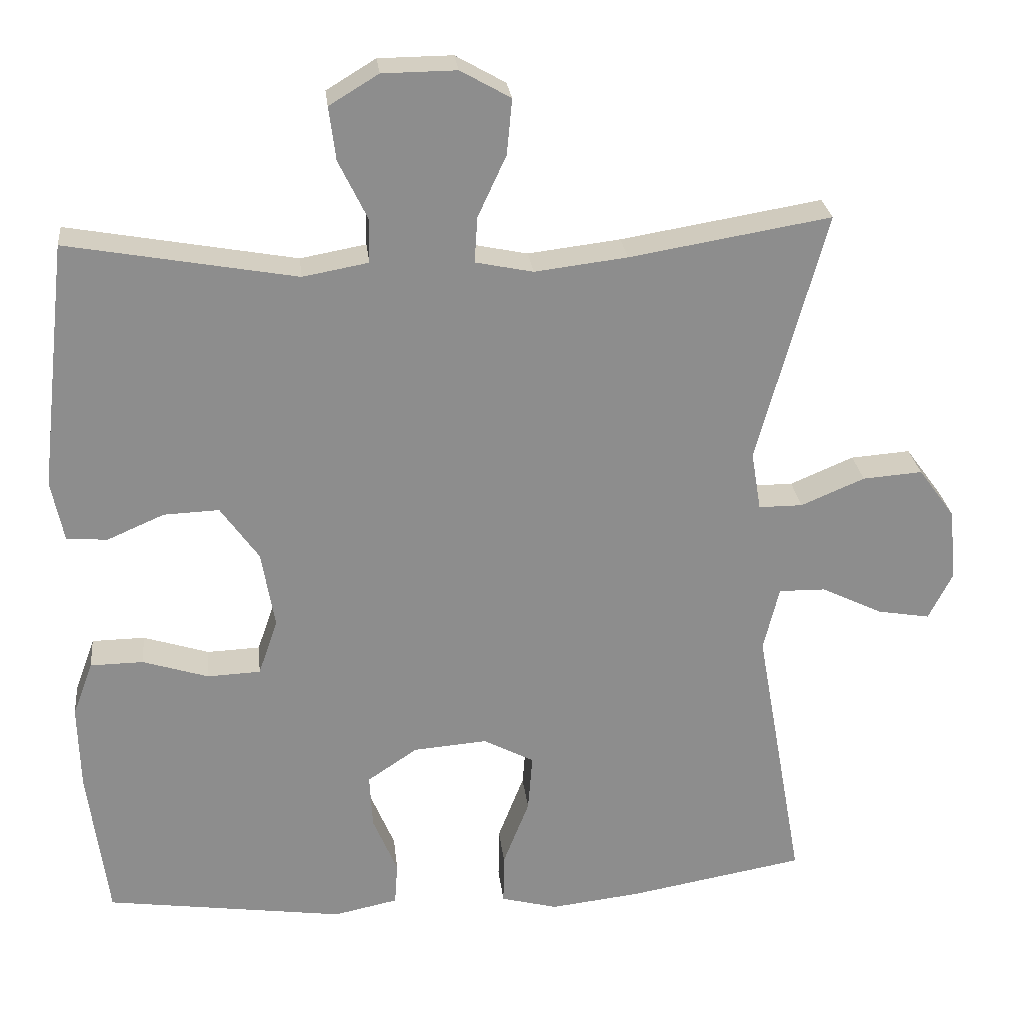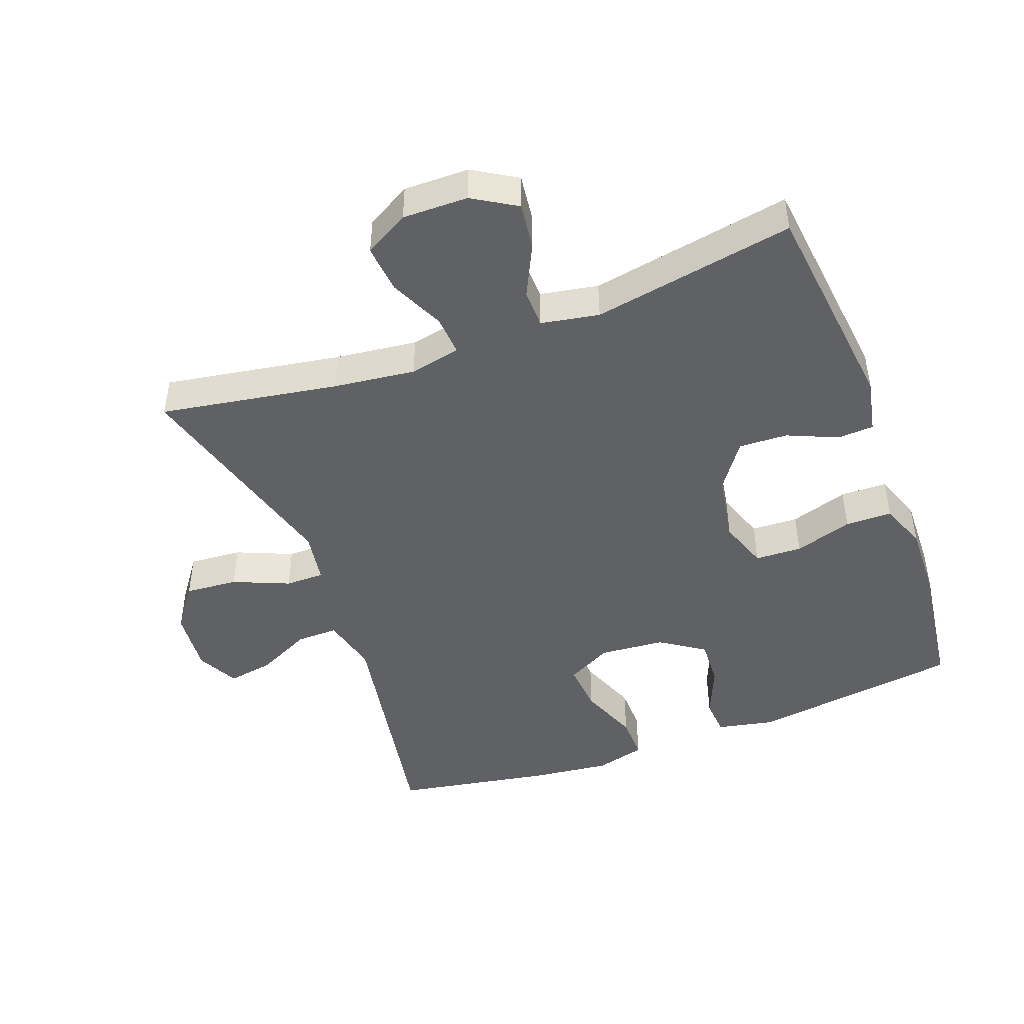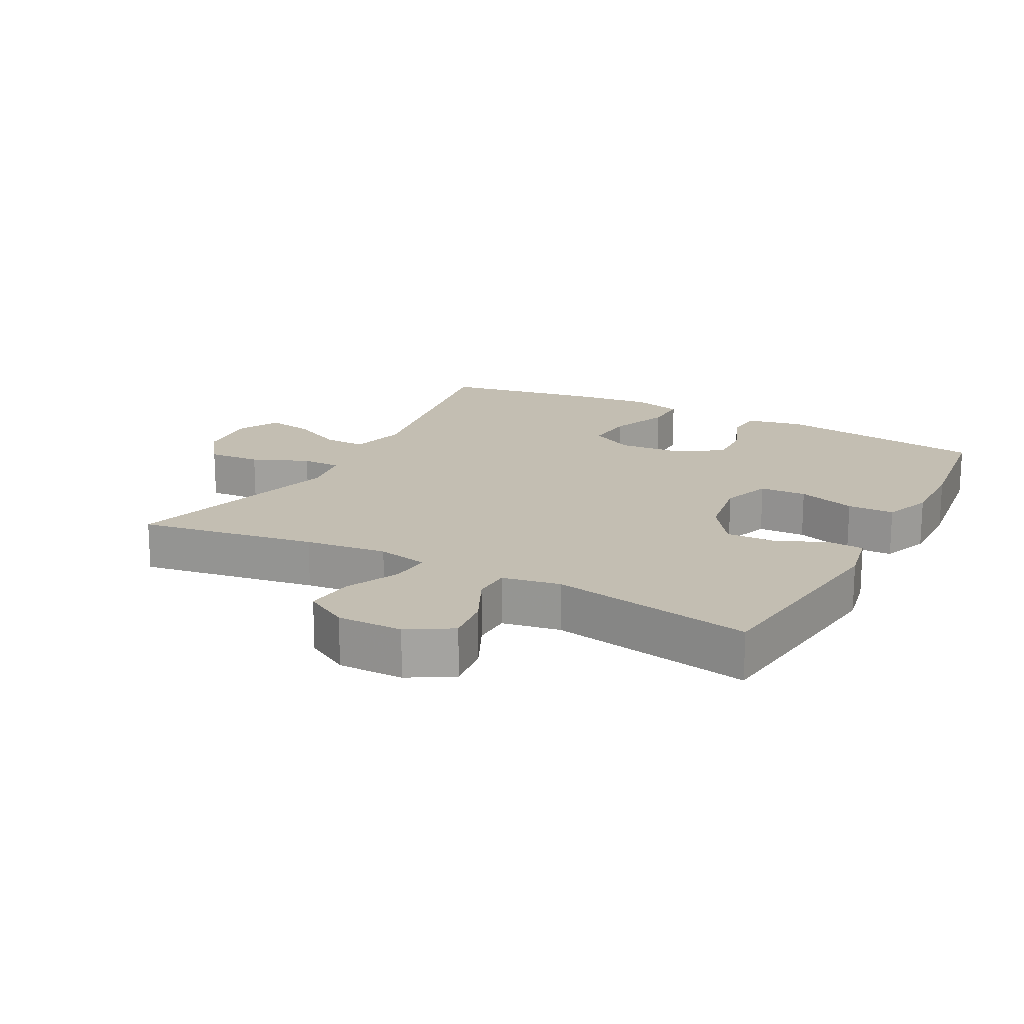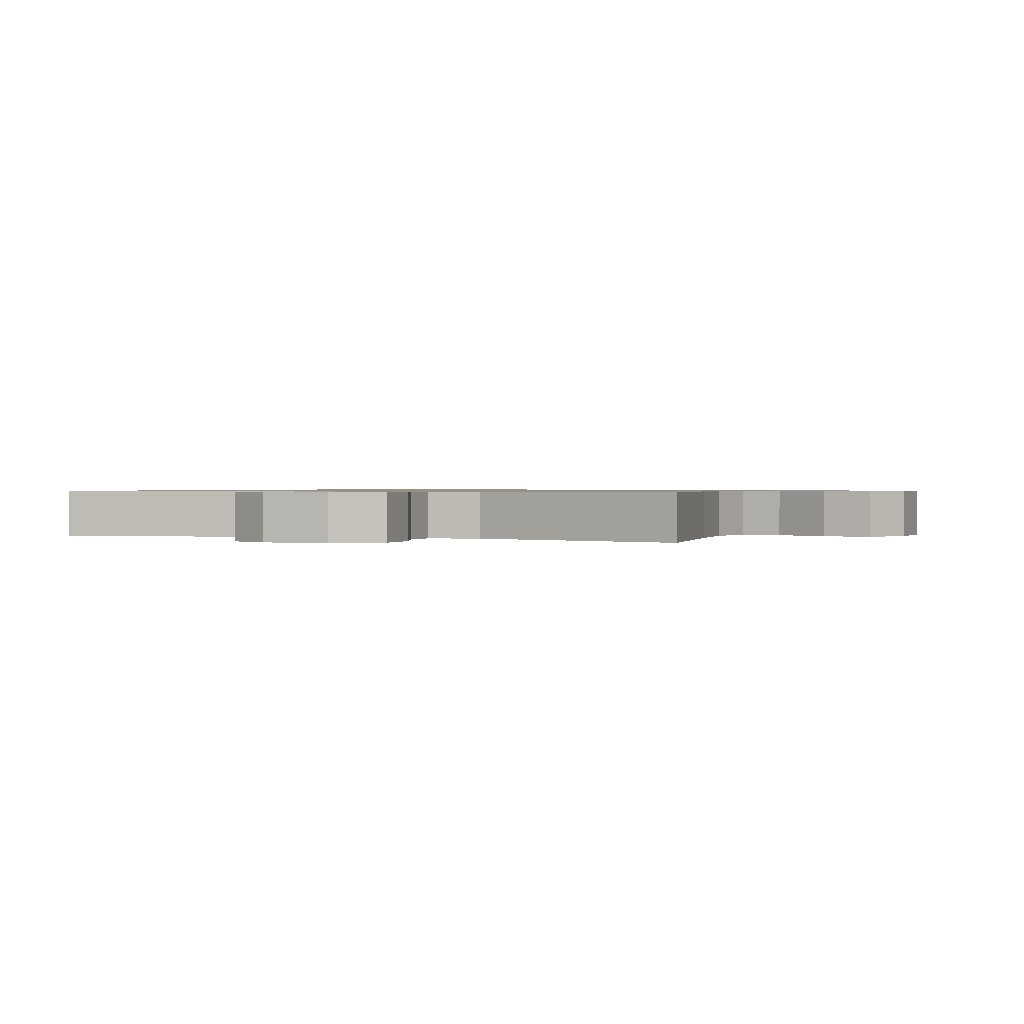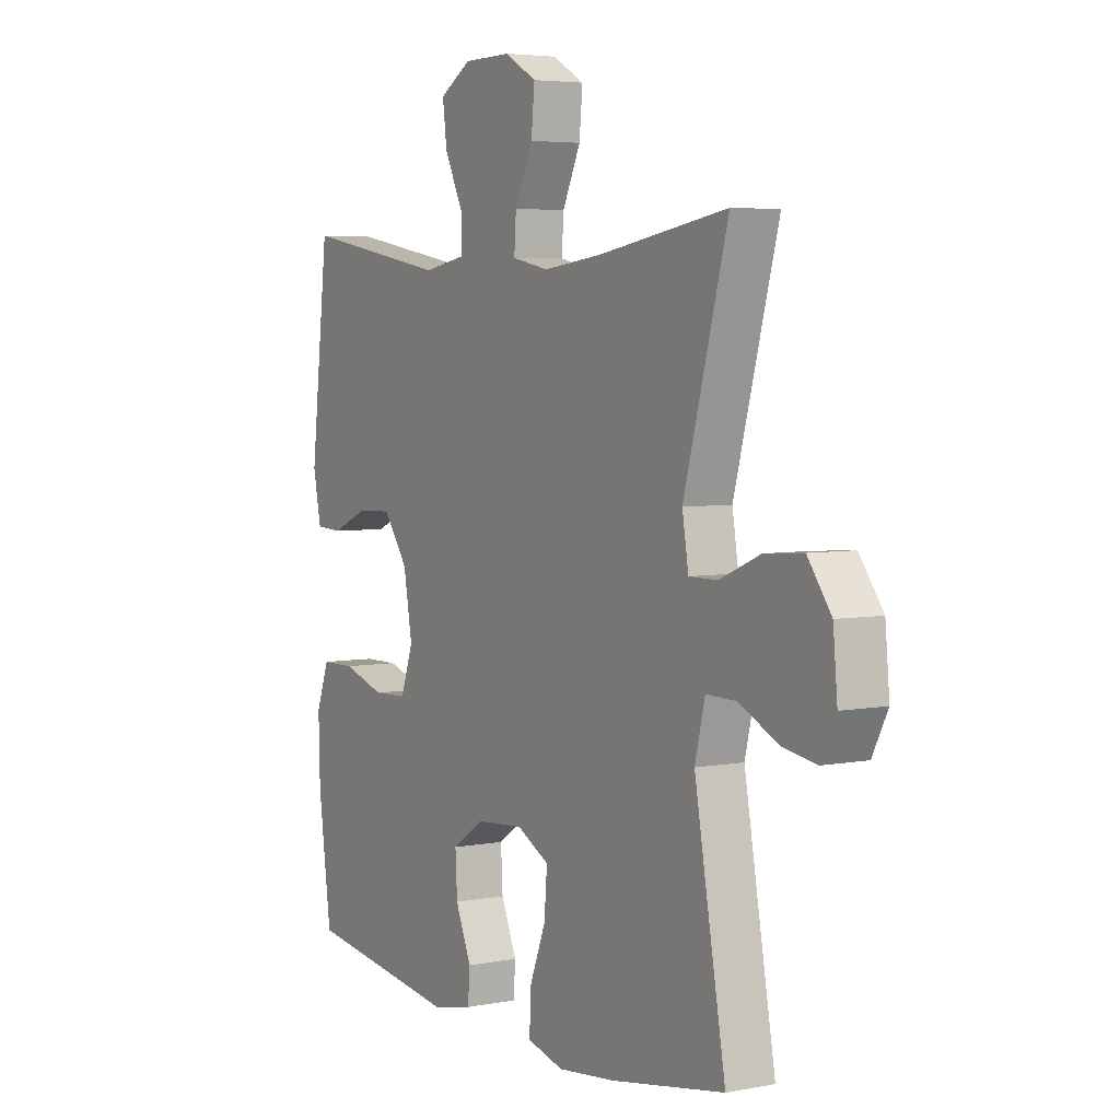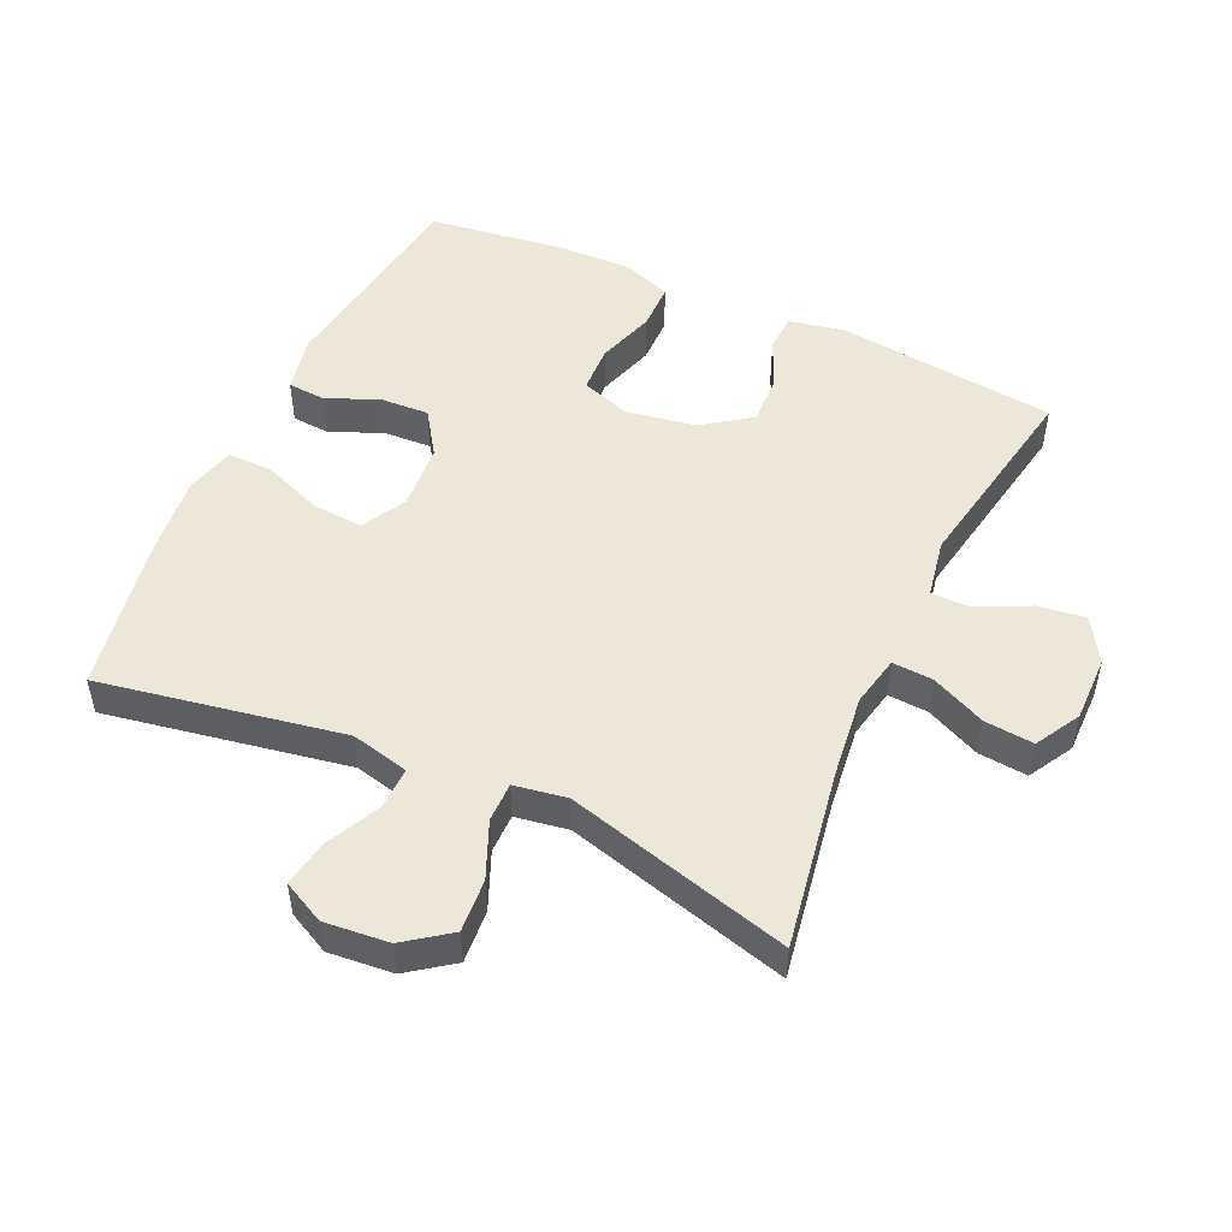
<metadata>
{"format":"obj","ext":"obj","renderer":"f3d","projection":"perspective","resolution":1024,"background":"white","views":[{"elev":25.8,"azim":173.8,"up":"+Z"},{"elev":-46.0,"azim":20.5,"up":"+Y"},{"elev":17.5,"azim":28.2,"up":"+Y"},{"elev":0.8,"azim":-67.2,"up":"+Y"},{"elev":4.7,"azim":-121.5,"up":"+Z"},{"elev":50.1,"azim":-65.4,"up":"+Y"}]}
</metadata>
<code>
v 0.5 0.07 0.5
v 0.538 0.07 0.168
v 0.521 0.07 0.085
v 0.466 0.07 0.082
v 0.39 0.07 0.115
v 0.316 0.07 0.118
v 0.265 0.07 0.046
v 0.247 0.07 -0.058
v 0.273 0.07 -0.133
v 0.344 0.07 -0.136
v 0.432 0.07 -0.108
v 0.503 0.07 -0.109
v 0.53 0.07 -0.182
v 0.527 0.07 -0.296
v 0.5 0.07 -0.5
v 0.179 0.07 -0.545
v 0.093 0.07 -0.527
v 0.089 0.07 -0.47
v 0.122 0.07 -0.391
v 0.126 0.07 -0.318
v 0.059 0.07 -0.273
v -0.04 0.07 -0.265
v -0.108 0.07 -0.301
v -0.102 0.07 -0.378
v -0.067 0.07 -0.468
v -0.066 0.07 -0.536
v -0.142 0.07 -0.556
v -0.263 0.07 -0.542
v -0.5 0.07 -0.5
v -0.435 0.07 -0.135
v -0.456 0.07 -0.048
v -0.519 0.07 -0.049
v -0.601 0.07 -0.089
v -0.671 0.07 -0.101
v -0.703 0.07 -0.038
v -0.694 0.07 0.059
v -0.645 0.07 0.126
v -0.565 0.07 0.12
v -0.48 0.07 0.084
v -0.421 0.07 0.084
v -0.408 0.07 0.163
v -0.5 0.07 0.5
v -0.231 0.07 0.455
v -0.107 0.07 0.44
v -0.03 0.07 0.456
v -0.034 0.07 0.517
v -0.072 0.07 0.599
v -0.079 0.07 0.673
v -0.012 0.07 0.711
v 0.087 0.07 0.71
v 0.153 0.07 0.67
v 0.144 0.07 0.599
v 0.105 0.07 0.519
v 0.106 0.07 0.461
v 0.194 0.07 0.445
v 0.5 0 0.5
v 0.538 0 0.168
v 0.521 0 0.085
v 0.466 0 0.082
v 0.39 0 0.115
v 0.316 0 0.118
v 0.265 0 0.046
v 0.247 0 -0.058
v 0.273 0 -0.133
v 0.344 0 -0.136
v 0.432 0 -0.108
v 0.503 0 -0.109
v 0.53 0 -0.182
v 0.527 0 -0.296
v 0.5 0 -0.5
v 0.179 0 -0.545
v 0.093 0 -0.527
v 0.089 0 -0.47
v 0.122 0 -0.391
v 0.126 0 -0.318
v 0.059 0 -0.273
v -0.04 0 -0.265
v -0.108 0 -0.301
v -0.102 0 -0.378
v -0.067 0 -0.468
v -0.066 0 -0.536
v -0.142 0 -0.556
v -0.263 0 -0.542
v -0.5 0 -0.5
v -0.435 0 -0.135
v -0.456 0 -0.048
v -0.519 0 -0.049
v -0.601 0 -0.089
v -0.671 0 -0.101
v -0.703 0 -0.038
v -0.694 0 0.059
v -0.645 0 0.126
v -0.565 0 0.12
v -0.48 0 0.084
v -0.421 0 0.084
v -0.408 0 0.163
v -0.5 0 0.5
v -0.231 0 0.455
v -0.107 0 0.44
v -0.03 0 0.456
v -0.034 0 0.517
v -0.072 0 0.599
v -0.079 0 0.673
v -0.012 0 0.711
v 0.087 0 0.71
v 0.153 0 0.67
v 0.144 0 0.599
v 0.105 0 0.519
v 0.106 0 0.461
v 0.194 0 0.445
f 51 52 53
f 50 51 53
f 49 50 53
f 48 49 53
f 47 48 53
f 46 47 53
f 45 46 53 54
f 44 45 54 55
f 41 42 43
f 40 41 43 44
f 37 38 39
f 36 37 39
f 35 36 39
f 34 35 39
f 33 34 39
f 32 33 39
f 31 32 39 40
f 40 44 55
f 31 40 55
f 30 31 55
f 28 29 30
f 27 28 30
f 26 27 30
f 25 26 30
f 24 25 30
f 17 18 19
f 16 17 19
f 15 16 19
f 14 15 19
f 13 14 19
f 12 13 19
f 11 12 19
f 10 11 19
f 9 10 19 20
f 8 9 20 21
f 3 4 5
f 2 3 5
f 1 2 5
f 55 1 5
f 55 5 6
f 30 55 6 7
f 23 24 30
f 30 7 8
f 23 30 8
f 22 23 8
f 8 21 22
f 108 107 106
f 108 106 105
f 108 105 104
f 108 104 103
f 108 103 102
f 108 102 101
f 109 108 101 100
f 110 109 100 99
f 98 97 96
f 99 98 96 95
f 94 93 92
f 94 92 91
f 94 91 90
f 94 90 89
f 94 89 88
f 94 88 87
f 95 94 87 86
f 110 99 95
f 110 95 86
f 110 86 85
f 85 84 83
f 85 83 82
f 85 82 81
f 85 81 80
f 85 80 79
f 74 73 72
f 74 72 71
f 74 71 70
f 74 70 69
f 74 69 68
f 74 68 67
f 74 67 66
f 74 66 65
f 75 74 65 64
f 76 75 64 63
f 60 59 58
f 60 58 57
f 60 57 56
f 60 56 110
f 61 60 110
f 62 61 110 85
f 85 79 78
f 63 62 85
f 63 85 78
f 63 78 77
f 77 76 63
f 1 56 57 2
f 2 57 58 3
f 3 58 59 4
f 4 59 60 5
f 5 60 61 6
f 6 61 62 7
f 7 62 63 8
f 8 63 64 9
f 9 64 65 10
f 10 65 66 11
f 11 66 67 12
f 12 67 68 13
f 13 68 69 14
f 14 69 70 15
f 15 70 71 16
f 16 71 72 17
f 17 72 73 18
f 18 73 74 19
f 19 74 75 20
f 20 75 76 21
f 21 76 77 22
f 22 77 78 23
f 23 78 79 24
f 24 79 80 25
f 25 80 81 26
f 26 81 82 27
f 27 82 83 28
f 28 83 84 29
f 29 84 85 30
f 30 85 86 31
f 31 86 87 32
f 32 87 88 33
f 33 88 89 34
f 34 89 90 35
f 35 90 91 36
f 36 91 92 37
f 37 92 93 38
f 38 93 94 39
f 39 94 95 40
f 40 95 96 41
f 41 96 97 42
f 42 97 98 43
f 43 98 99 44
f 44 99 100 45
f 45 100 101 46
f 46 101 102 47
f 47 102 103 48
f 48 103 104 49
f 49 104 105 50
f 50 105 106 51
f 51 106 107 52
f 52 107 108 53
f 53 108 109 54
f 54 109 110 55
f 55 110 56 1

</code>
